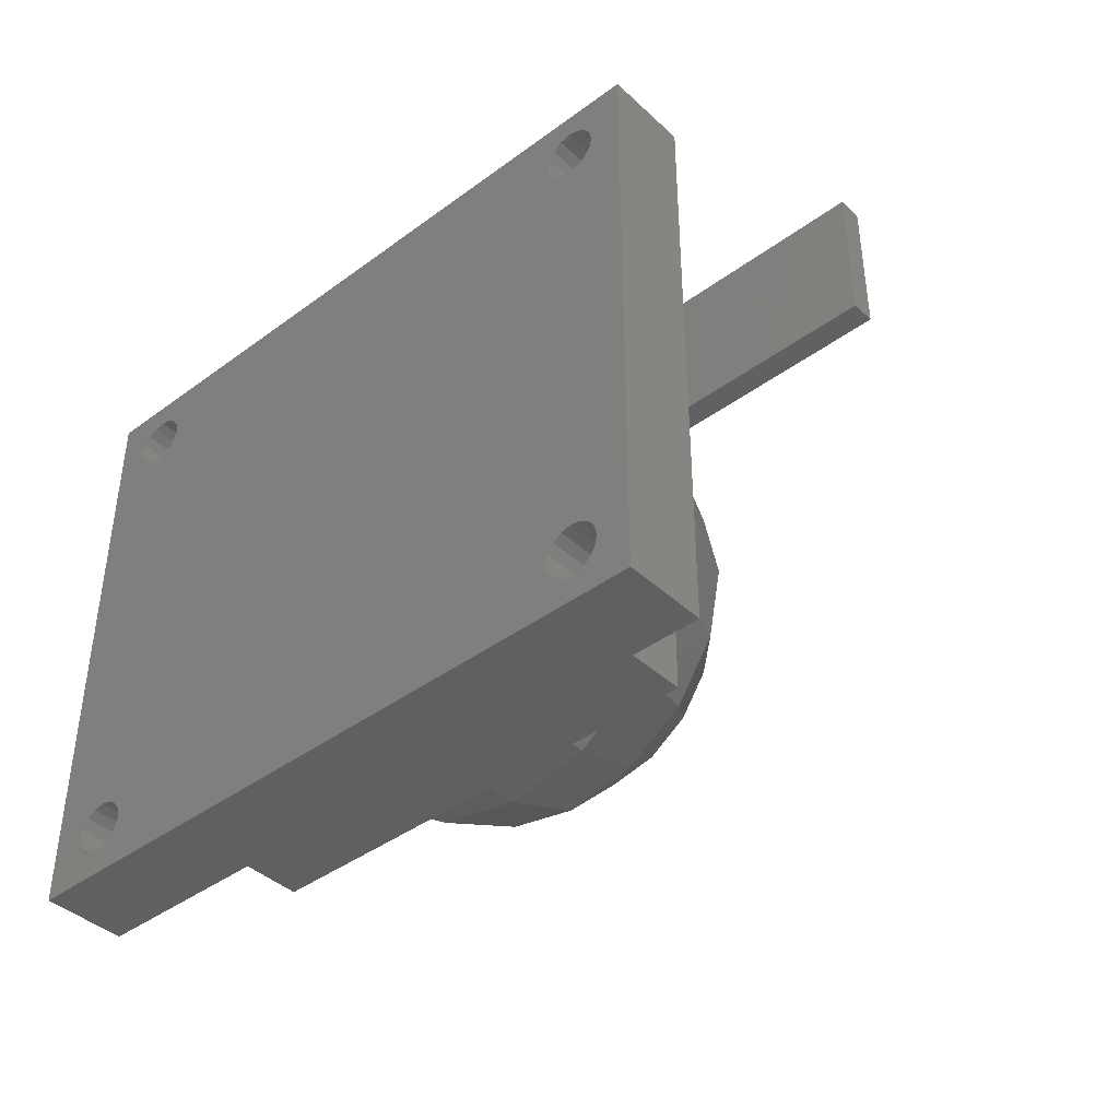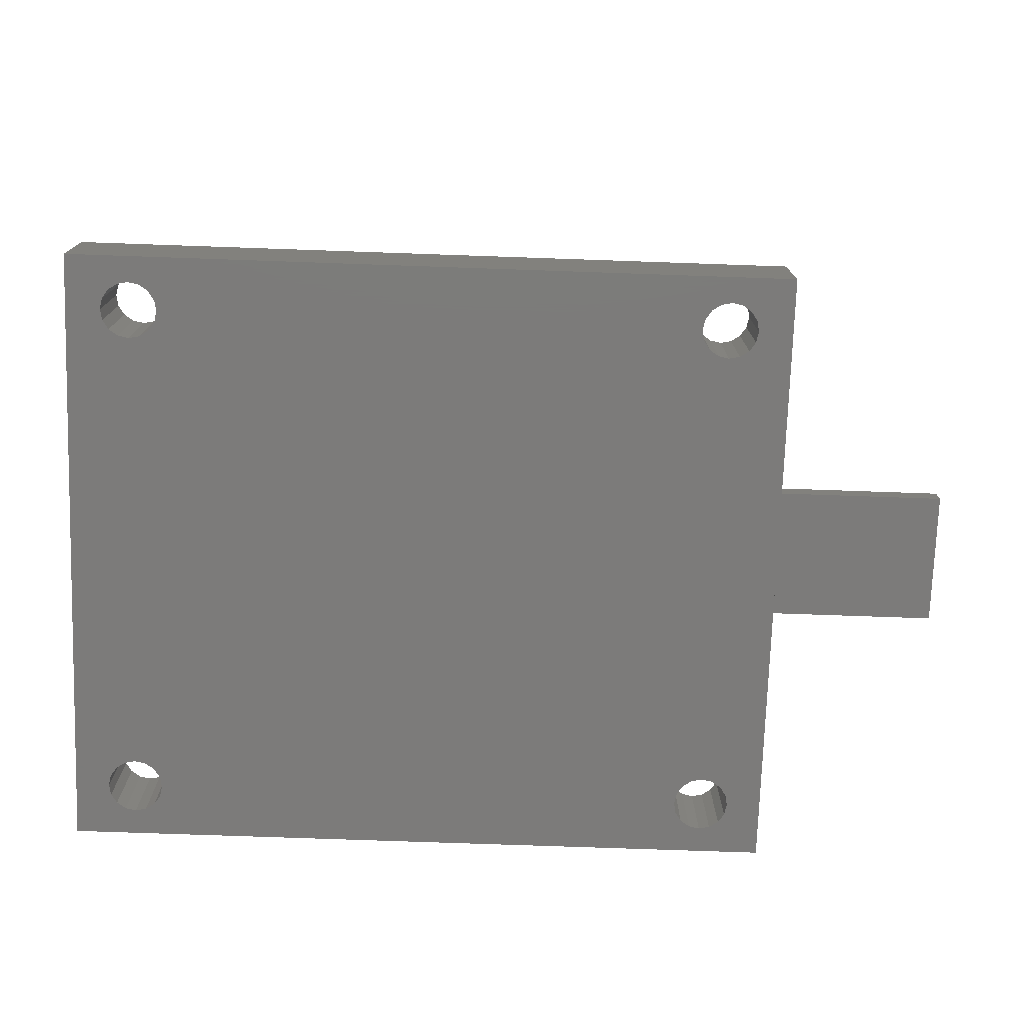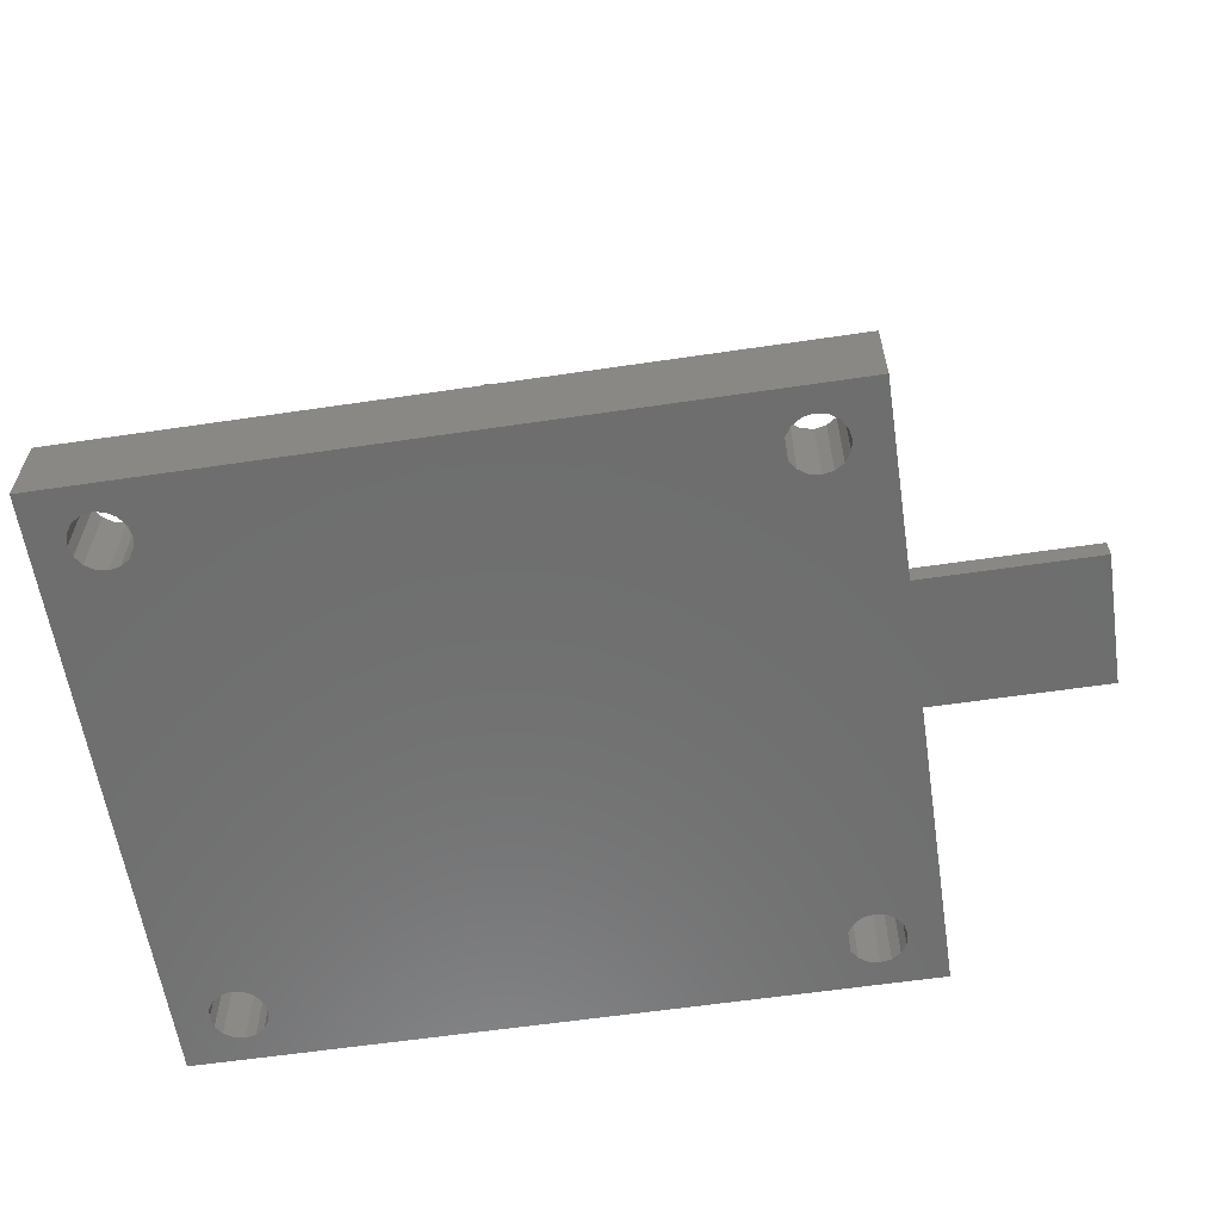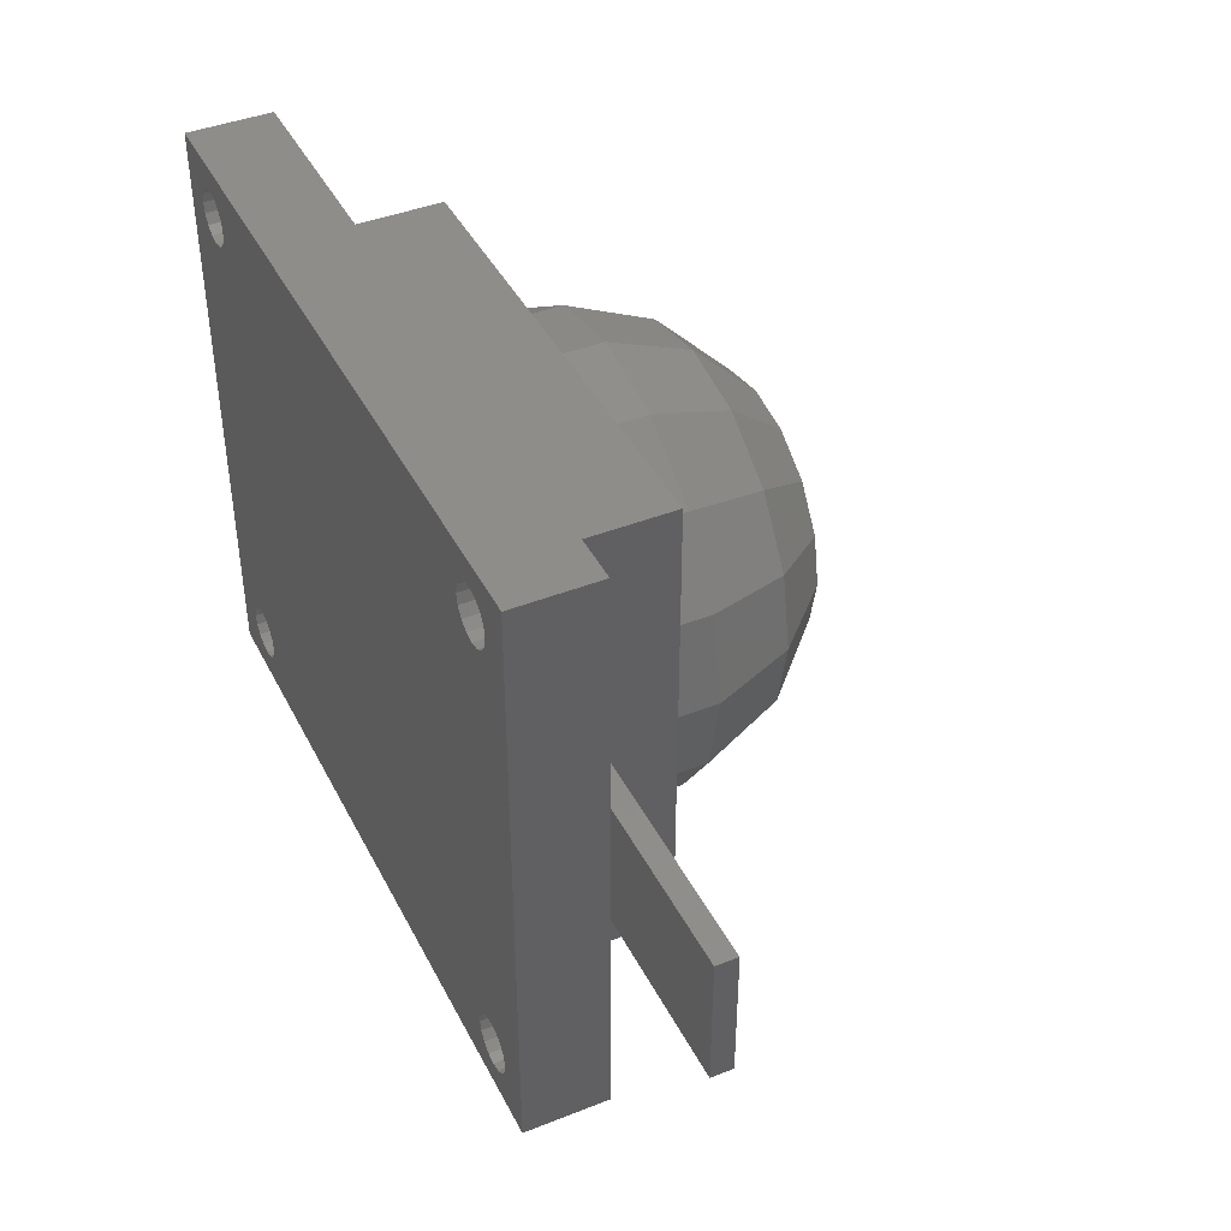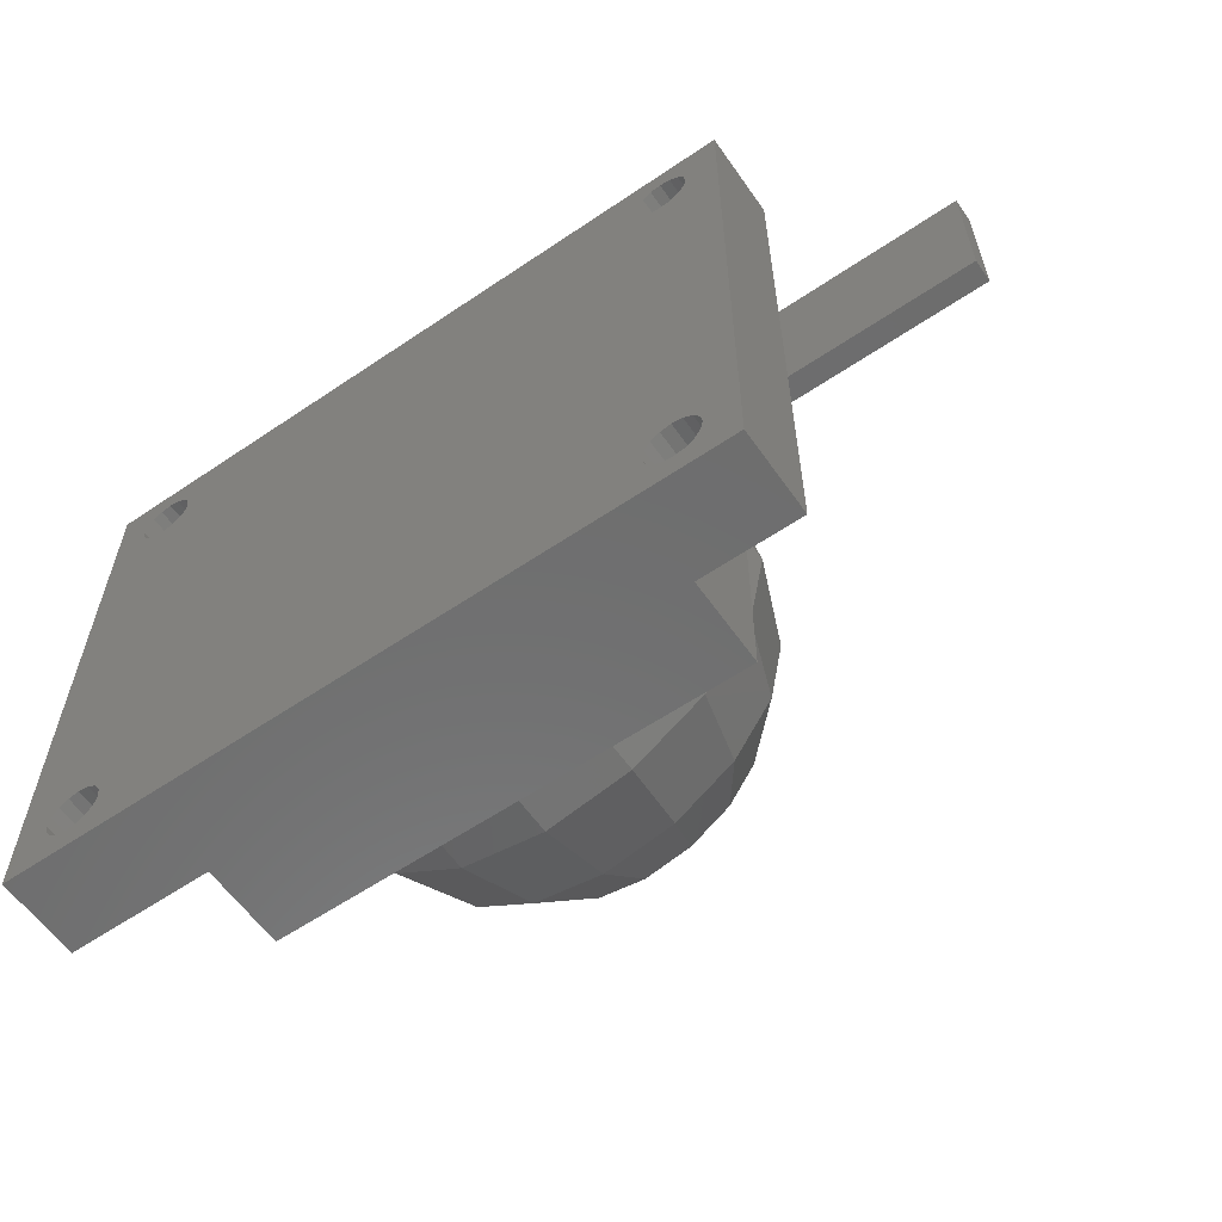
<metadata>
{"format":"stl","ext":"stl","renderer":"f3d","projection":"perspective","resolution":1024,"background":"white","views":[{"elev":-41.1,"azim":-138.2,"up":"+Y"},{"elev":-74.7,"azim":178.0,"up":"+Z"},{"elev":-60.0,"azim":-171.4,"up":"+Z"},{"elev":41.9,"azim":-115.4,"up":"+Y"},{"elev":-59.6,"azim":-145.2,"up":"+Y"}]}
</metadata>
<code>
# stl→obj: 234 verts, 480 faces
v 4.2 2.5 0
v 4.101 2.997 4
v 4.101 2.997 0
v 4.2 2.5 4
v 2.403 3.701 0
v 2.9 3.8 4
v 2.403 3.701 4
v 2.9 3.8 0
v 3.819 1.581 0
v 3.397 1.299 4
v 3.819 1.581 4
v 3.397 1.299 0
v 3.397 3.701 0
v 3.819 3.419 4
v 3.397 3.701 4
v 3.819 3.419 0
v 1.699 2.997 4
v 1.981 3.419 0
v 1.981 3.419 4
v 1.699 2.997 0
v 1.6 2.5 4
v 1.6 2.5 0
v 4.101 2.003 0
v 4.101 2.003 4
v 2.9 1.2 0
v 2.403 1.299 4
v 2.9 1.2 4
v 2.403 1.299 0
v 1.981 1.581 4
v 1.699 2.003 0
v 1.699 2.003 4
v 1.981 1.581 0
v 32 26.1 0
v 31.9 26.6 4
v 31.9 26.6 0
v 32 26.1 4
v 29.5 25.6 4
v 29.4 26.1 0
v 29.4 26.1 4
v 29.5 25.6 0
v 30.2 27.3 0
v 30.7 27.4 4
v 30.2 27.3 4
v 30.7 27.4 0
v 31.2 24.9 0
v 30.7 24.8 4
v 31.2 24.9 4
v 30.7 24.8 0
v 31.2 27.3 0
v 31.62 27.02 4
v 31.2 27.3 4
v 31.62 27.02 0
v 29.5 26.6 4
v 29.78 27.02 0
v 29.78 27.02 4
v 29.5 26.6 0
v 31.9 25.6 0
v 31.9 25.6 4
v 31.62 25.18 0
v 31.62 25.18 4
v 30.2 24.9 4
v 30.2 24.9 0
v 29.78 25.18 4
v 29.78 25.18 0
v 4.2 26.1 0
v 4.101 26.6 4
v 4.101 26.6 0
v 4.2 26.1 4
v 1.6 26.1 4
v 1.699 26.6 0
v 1.699 26.6 4
v 1.6 26.1 0
v 2.9 27.4 0
v 3.397 27.3 4
v 2.9 27.4 4
v 3.397 27.3 0
v 3.819 27.02 4
v 3.819 27.02 0
v 2.9 24.8 0
v 2.403 24.9 4
v 2.9 24.8 4
v 2.403 24.9 0
v 1.981 27.02 0
v 2.403 27.3 4
v 1.981 27.02 4
v 2.403 27.3 0
v 1.981 25.18 4
v 1.981 25.18 0
v 1.699 25.6 4
v 1.699 25.6 0
v 3.819 25.18 0
v 3.397 24.9 4
v 3.819 25.18 4
v 3.397 24.9 0
v 4.101 25.6 4
v 4.101 25.6 0
v 32 2.5 0
v 31.9 2.997 4
v 31.9 2.997 0
v 32 2.5 4
v 30.2 3.701 0
v 30.7 3.8 4
v 30.2 3.701 4
v 30.7 3.8 0
v 31.2 1.299 0
v 30.7 1.2 4
v 31.2 1.299 4
v 30.7 1.2 0
v 31.2 3.701 0
v 31.62 3.419 4
v 31.2 3.701 4
v 31.62 3.419 0
v 29.5 2.997 4
v 29.78 3.419 0
v 29.78 3.419 4
v 29.5 2.997 0
v 29.4 2.5 4
v 29.4 2.5 0
v 31.9 2.003 0
v 31.9 2.003 4
v 30.2 1.299 4
v 30.2 1.299 0
v 29.78 1.581 4
v 29.5 2.003 0
v 29.5 2.003 4
v 29.78 1.581 0
v 31.62 1.581 0
v 31.62 1.581 4
v 0 28.6 0
v 0 17.4 4
v 0 28.6 4
v 0 11.2 4
v 0 0 0
v 0 0 4
v -8.4 11.2 4
v -8.4 17.4 4
v 5.55 2.84 4
v 5.55 11.2 4
v 33.6 0 4
v 28.45 25.54 4
v 28.45 2.84 4
v 33.6 28.6 4
v 5.55 25.54 4
v 5.55 17.4 4
v 33.6 28.6 0
v 33.6 0 0
v 26.77 18.43 11.75
v 25.25 17.8 15.71
v 27.59 14.3 11.75
v 12.67 4.333 9.6
v 16.8 3.511 11.75
v 12.67 4.333 11.75
v 16.8 3.511 9.6
v 8.35 10.8 15.71
v 6.833 10.17 11.75
v 9.171 6.671 11.75
v 10.33 7.833 15.71
v 22.45 16.64 18.75
v 18.78 15.12 20.39
v 22.91 14.3 18.75
v 25.95 14.3 15.71
v 25.25 10.8 15.71
v 20.93 24.27 11.75
v 20.3 22.75 15.71
v 24.43 21.93 11.75
v 21.12 9.979 18.75
v 17.62 12.32 20.39
v 19.14 8.654 18.75
v 24.43 21.93 9.6
v 20.93 24.27 9.6
v 21.12 18.62 18.75
v 11.15 11.96 18.75
v 12.48 9.979 18.75
v 14.82 13.48 20.39
v 15.28 12.78 20.39
v 16.8 8.189 18.75
v 16.8 25.09 11.75
v 13.3 22.75 15.71
v 16.8 23.45 15.71
v 18.95 14.3 20.39
v 17.62 16.28 20.39
v 18.32 15.82 20.39
v 23.27 20.77 15.71
v 19.14 19.95 18.75
v 16.8 20.41 18.75
v 13.3 5.85 15.71
v 20.3 5.85 15.71
v 12.67 24.27 11.75
v 9.171 21.93 11.75
v 11.15 16.64 18.75
v 10.69 14.3 18.75
v 14.82 15.12 20.39
v 16.8 25.09 9.6
v 16.8 5.154 15.71
v 9.171 6.671 9.6
v 14.46 19.95 18.75
v 6.833 10.17 9.6
v 10.33 20.77 15.71
v 7.654 14.3 15.71
v 6.011 14.3 11.75
v 14.65 14.3 20.39
v 18.78 13.48 20.39
v 18.32 12.78 20.39
v 16.8 16.45 20.39
v 16.8 12.15 20.39
v 15.98 16.28 20.39
v 15.98 12.32 20.39
v 15.28 15.82 20.39
v 12.48 18.62 18.75
v 23.27 7.833 15.71
v 14.46 8.654 18.75
v 24.43 6.671 11.75
v 12.67 24.27 9.6
v 9.171 21.93 9.6
v 6.833 18.43 9.6
v 6.833 18.43 11.75
v 26.77 10.17 9.6
v 26.77 10.17 11.75
v 24.43 6.671 9.6
v 20.93 4.333 11.75
v 6.011 14.3 9.6
v 8.35 17.8 15.71
v 20.93 4.333 9.6
v 26.77 18.43 9.6
v 27.59 14.3 9.6
v 22.45 11.96 18.75
v 5.55 11.2 5
v 5.55 17.4 5
v 5.55 25.54 9.6
v 5.55 2.84 9.6
v 28.45 25.54 9.6
v 28.45 2.84 9.6
v -8.4 17.4 5
v -8.4 11.2 5
f 1 2 3
f 2 1 4
f 5 6 7
f 6 5 8
f 9 10 11
f 10 9 12
f 13 14 15
f 14 13 16
f 3 14 16
f 14 3 2
f 8 15 6
f 15 8 13
f 17 18 19
f 18 17 20
f 21 20 17
f 20 21 22
f 18 7 19
f 7 18 5
f 23 4 1
f 4 23 24
f 25 26 27
f 26 25 28
f 29 30 31
f 30 29 32
f 31 22 21
f 22 31 30
f 9 24 23
f 24 9 11
f 12 27 10
f 27 12 25
f 28 29 26
f 29 28 32
f 33 34 35
f 34 33 36
f 37 38 39
f 38 37 40
f 41 42 43
f 42 41 44
f 45 46 47
f 46 45 48
f 49 50 51
f 50 49 52
f 35 50 52
f 50 35 34
f 44 51 42
f 51 44 49
f 53 54 55
f 54 53 56
f 39 56 53
f 56 39 38
f 54 43 55
f 43 54 41
f 57 36 33
f 36 57 58
f 59 47 60
f 47 59 45
f 59 58 57
f 58 59 60
f 48 61 46
f 61 48 62
f 62 63 61
f 63 62 64
f 63 40 37
f 40 63 64
f 65 66 67
f 66 65 68
f 69 70 71
f 70 69 72
f 73 74 75
f 74 73 76
f 67 77 78
f 77 67 66
f 79 80 81
f 80 79 82
f 76 77 74
f 77 76 78
f 83 84 85
f 84 83 86
f 71 83 85
f 83 71 70
f 86 75 84
f 75 86 73
f 82 87 80
f 87 82 88
f 89 72 69
f 72 89 90
f 91 92 93
f 92 91 94
f 94 81 92
f 81 94 79
f 91 95 96
f 95 91 93
f 87 90 89
f 90 87 88
f 96 68 65
f 68 96 95
f 97 98 99
f 98 97 100
f 101 102 103
f 102 101 104
f 105 106 107
f 106 105 108
f 109 110 111
f 110 109 112
f 99 110 112
f 110 99 98
f 104 111 102
f 111 104 109
f 113 114 115
f 114 113 116
f 117 116 113
f 116 117 118
f 114 103 115
f 103 114 101
f 119 100 97
f 100 119 120
f 108 121 106
f 121 108 122
f 123 124 125
f 124 123 126
f 125 118 117
f 118 125 124
f 127 120 119
f 120 127 128
f 127 107 128
f 107 127 105
f 122 123 121
f 123 122 126
f 129 130 131
f 129 132 130
f 133 132 129
f 132 133 134
f 135 130 132
f 130 135 136
f 14 137 138
f 137 2 4
f 137 14 2
f 138 15 14
f 138 6 15
f 132 6 138
f 6 132 7
f 7 132 19
f 134 17 132
f 19 132 17
f 98 139 58
f 139 98 100
f 60 98 58
f 60 110 98
f 47 110 60
f 47 111 110
f 46 111 47
f 46 102 111
f 61 102 46
f 61 103 102
f 140 61 63
f 61 140 103
f 140 63 37
f 141 103 140
f 140 37 39
f 103 141 115
f 58 142 36
f 142 34 36
f 142 50 34
f 142 51 50
f 142 42 51
f 142 43 42
f 115 141 113
f 53 140 39
f 55 140 53
f 55 143 140
f 77 55 43
f 74 43 142
f 95 143 68
f 55 77 143
f 143 66 68
f 143 77 66
f 43 74 77
f 131 74 142
f 71 131 69
f 85 131 71
f 84 131 85
f 75 131 84
f 74 131 75
f 142 58 139
f 120 139 100
f 128 139 120
f 107 139 128
f 106 139 107
f 121 139 106
f 113 141 117
f 141 125 117
f 141 123 125
f 137 123 141
f 11 123 137
f 123 11 121
f 24 137 4
f 11 137 24
f 10 121 11
f 121 10 139
f 134 10 27
f 10 134 139
f 26 134 27
f 29 134 26
f 31 134 29
f 21 134 31
f 17 134 21
f 93 143 95
f 92 143 93
f 143 92 144
f 81 144 92
f 130 81 80
f 130 80 87
f 130 87 89
f 131 89 69
f 130 89 131
f 81 130 144
f 139 145 142
f 145 139 146
f 114 16 64
f 64 96 65
f 91 64 16
f 64 91 96
f 13 91 16
f 13 94 91
f 8 94 13
f 8 79 94
f 5 79 8
f 5 82 79
f 18 82 5
f 18 88 82
f 20 88 18
f 20 90 88
f 133 20 22
f 20 133 90
f 57 145 99
f 145 57 33
f 112 57 99
f 112 59 57
f 109 59 112
f 109 45 59
f 104 45 109
f 104 48 45
f 101 48 104
f 101 62 48
f 114 62 101
f 114 64 62
f 3 116 1
f 116 3 114
f 1 116 118
f 16 114 3
f 99 146 97
f 146 119 97
f 146 127 119
f 146 105 127
f 146 108 105
f 146 122 108
f 64 65 40
f 124 1 118
f 23 124 126
f 9 126 122
f 12 122 146
f 124 23 1
f 126 9 23
f 122 12 9
f 133 12 146
f 129 90 133
f 30 133 22
f 32 133 30
f 28 133 32
f 25 133 28
f 12 133 25
f 146 99 145
f 35 145 33
f 52 145 35
f 49 145 52
f 44 145 49
f 41 145 44
f 40 65 38
f 38 65 56
f 67 56 65
f 56 67 54
f 78 54 67
f 54 78 41
f 76 41 78
f 41 76 145
f 129 76 73
f 76 129 145
f 86 129 73
f 83 129 86
f 70 129 83
f 72 129 70
f 90 129 72
f 133 139 134
f 139 133 146
f 145 131 142
f 131 145 129
f 147 148 149
f 150 151 152
f 151 150 153
f 154 155 156
f 157 154 156
f 158 159 160
f 161 162 149
f 163 164 165
f 166 167 168
f 169 163 165
f 163 169 170
f 148 171 158
f 172 154 173
f 173 154 157
f 174 173 175
f 167 176 168
f 177 178 179
f 160 159 180
f 171 181 182
f 183 171 148
f 148 158 160
f 164 184 171
f 179 178 185
f 173 157 186
f 166 168 187
f 177 179 164
f 147 165 148
f 188 189 178
f 157 156 186
f 190 191 192
f 170 177 163
f 177 170 193
f 177 188 178
f 186 152 194
f 186 156 152
f 174 191 172
f 195 152 156
f 152 195 150
f 168 194 187
f 185 178 196
f 171 182 159
f 195 155 197
f 155 195 156
f 178 189 198
f 199 200 155
f 201 191 174
f 179 185 164
f 159 202 180
f 182 202 159
f 182 203 202
f 181 203 182
f 181 167 203
f 204 167 181
f 204 205 167
f 206 205 204
f 206 207 205
f 208 207 206
f 208 175 207
f 192 175 208
f 192 174 175
f 174 192 201
f 209 190 192
f 183 164 171
f 165 164 183
f 163 177 164
f 166 187 210
f 176 211 194
f 174 172 173
f 194 152 151
f 211 173 186
f 211 186 194
f 162 210 212
f 161 160 162
f 165 183 148
f 171 159 158
f 213 189 188
f 189 213 214
f 193 188 177
f 188 193 213
f 215 189 214
f 189 215 216
f 212 217 218
f 217 212 219
f 187 194 220
f 197 200 221
f 200 197 155
f 172 199 154
f 199 155 154
f 178 198 209
f 192 191 201
f 216 200 199
f 184 181 171
f 184 185 181
f 222 199 190
f 178 209 196
f 176 194 168
f 180 202 160
f 194 151 220
f 153 220 151
f 220 153 223
f 207 211 176
f 207 173 211
f 162 212 218
f 149 162 218
f 212 187 220
f 210 187 212
f 148 160 161
f 149 148 161
f 221 216 215
f 216 221 200
f 147 169 165
f 169 147 224
f 149 224 147
f 224 149 225
f 218 225 149
f 225 218 217
f 190 199 191
f 191 199 172
f 164 185 184
f 185 196 206
f 209 222 190
f 189 222 198
f 198 222 209
f 162 166 210
f 226 202 166
f 175 173 207
f 205 207 176
f 205 176 167
f 223 212 220
f 212 223 219
f 185 206 204
f 208 209 192
f 189 216 222
f 222 216 199
f 206 209 208
f 196 209 206
f 226 166 162
f 203 167 166
f 185 204 181
f 160 226 162
f 160 202 226
f 202 203 166
f 138 137 227
f 228 143 144
f 143 228 229
f 227 229 228
f 230 227 137
f 227 230 229
f 231 225 232
f 231 224 225
f 231 169 224
f 231 170 169
f 231 193 170
f 215 229 221
f 214 229 215
f 213 229 214
f 193 229 213
f 229 193 231
f 217 232 225
f 219 232 217
f 223 232 219
f 153 232 223
f 153 230 232
f 150 230 153
f 195 230 150
f 197 230 195
f 221 230 197
f 230 221 229
f 232 140 231
f 140 232 141
f 137 232 230
f 232 137 141
f 140 229 231
f 229 140 143
f 135 233 136
f 233 135 234
f 233 227 228
f 227 233 234
f 130 228 144
f 228 130 233
f 233 130 136
f 132 234 135
f 234 132 227
f 227 132 138

</code>
